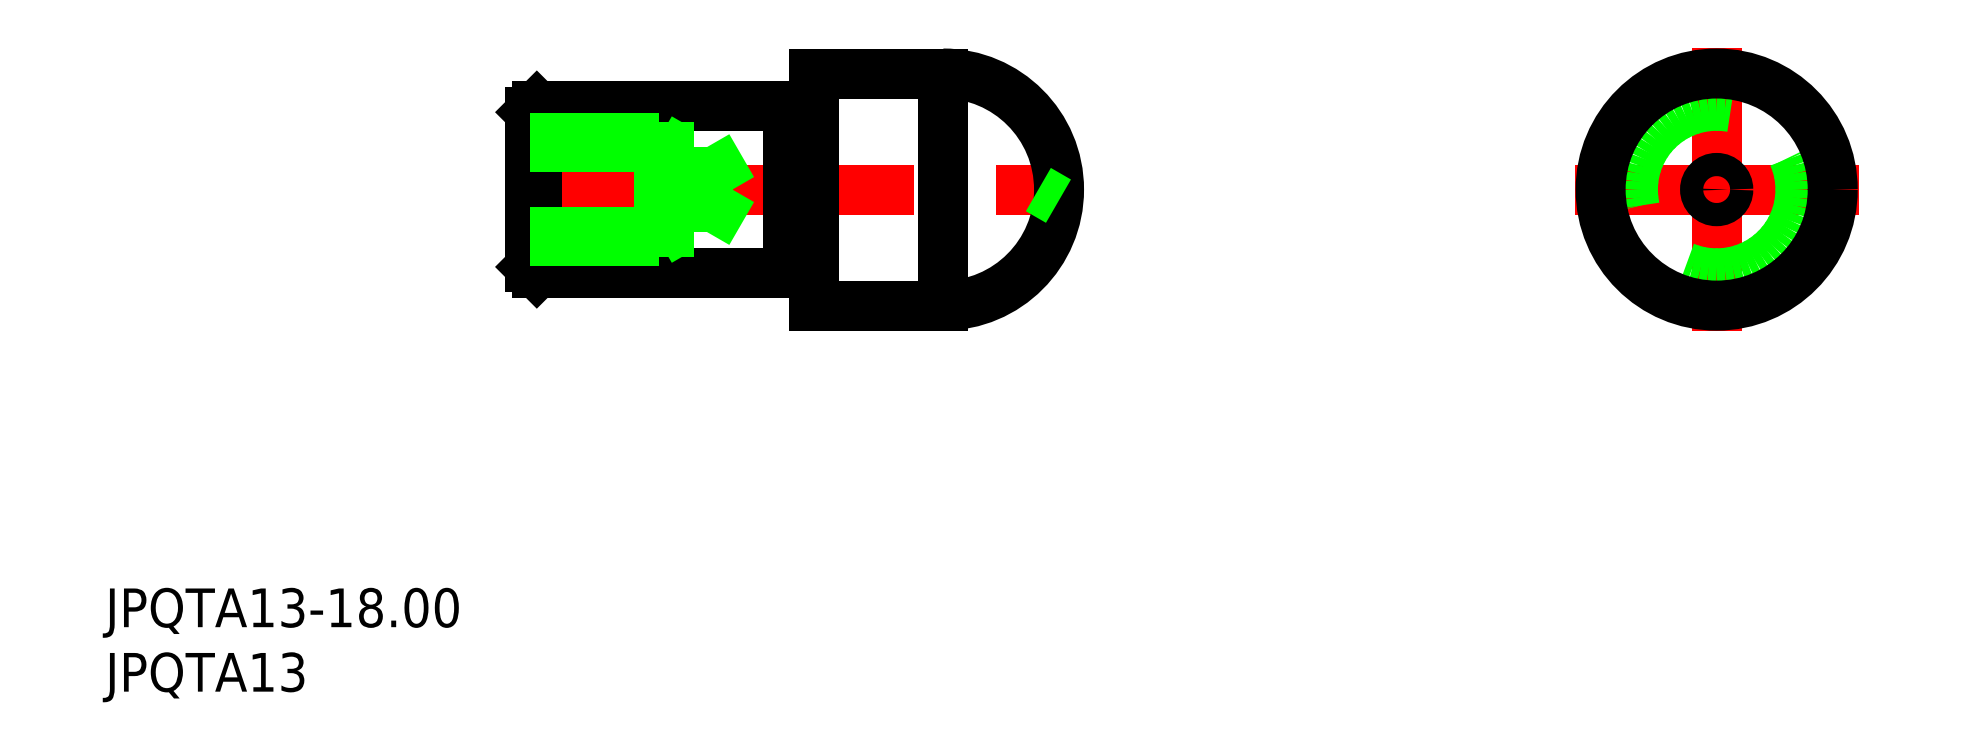
<metadata>
{"format":"dxf","ext":"dxf","renderer":"ezdxf+matplotlib","layout":"modelspace","background":"white","min_lineweight":24,"dpi":150}
</metadata>
<code>
0
SECTION
2
ENTITIES
0
TEXT
8
0
10
-125
20
-33.94
30
0
40
3
1
JPQTA13-18
0
TEXT
8
0
10
-125
20
-38.94
30
0
40
3
1
JPQTA13
0
LINE
8
0
10
-51.05
20
0.9
30
0
11
-52.6
21
0
31
0
0
LINE
8
CENTER
10
-94
20
0
30
0
11
-49
21
0
31
0
0
LINE
8
CENTER
10
0
20
-11
30
0
11
0
21
11
31
0
0
LINE
8
0
10
-91.5
20
-6.5
30
0
11
-72
21
-6.5
31
0
0
LINE
8
0
10
-72
20
6.5
30
0
11
-91.5
21
6.5
31
0
0
LINE
8
0
10
-91.5
20
6.5
30
0
11
-91.5
21
-6.5
31
0
0
LINE
8
0
10
-92
20
6
30
0
11
-92
21
-6
31
0
0
LINE
8
0
10
-91.5
20
-6.5
30
0
11
-92
21
-6
31
0
0
LINE
8
0
10
-92
20
6
30
0
11
-91.5
21
6.5
31
0
0
LINE
8
0
10
-70
20
9
30
0
11
-70
21
-9
31
0
0
LINE
8
0
10
-72
20
6.5
30
0
11
-72
21
-6.5
31
0
0
ARC
8
0
10
-60
20
0
30
0
40
9
50
270
51
90
0
LINE
8
0
10
-70
20
-9
30
0
11
-60
21
-9
31
0
0
LINE
8
0
10
-71.9
20
-6
30
0
11
-70.1
21
-6
31
0
0
ARC
8
0
10
-71.9
20
-6.1
30
0
40
0.1
50
90
51
180
0
ARC
8
0
10
-70.1
20
-6.1
30
0
40
0.1
50
0
51
90
0
LINE
8
0
10
-60
20
9
30
0
11
-60
21
-9
31
0
0
LINE
8
0
10
-60
20
9
30
0
11
-70
21
9
31
0
0
LINE
8
0
10
-70.1
20
6
30
0
11
-71.9
21
6
31
0
0
ARC
8
0
10
-71.9
20
6.1
30
0
40
0.1
50
180
51
270
0
ARC
8
0
10
-70.1
20
6.1
30
0
40
0.1
50
270
51
0
0
LINE
8
CENTER
10
-11
20
0
30
0
11
11
21
0
31
0
0
CIRCLE
8
0
10
0
20
0
30
0
40
0.9
0
LINE
8
0
10
-51.05
20
-0.9
30
0
11
-52.6
21
0
31
0
0
CIRCLE
8
0
10
0
20
0
30
0
40
6.5
0
LINE
8
0
10
-92
20
-3.324
30
0
11
-78.25
21
-3.324
31
0
0
LINE
8
0
10
-92
20
-4
30
0
11
-82
21
-4
31
0
0
LINE
8
0
10
-92
20
4
30
0
11
-82
21
4
31
0
0
LINE
8
0
10
-92
20
3.324
30
0
11
-78.25
21
3.324
31
0
0
LINE
8
0
10
-82
20
-4
30
0
11
-82
21
4
31
0
0
LINE
8
0
10
-78.25
20
-3.324
30
0
11
-78.25
21
3.324
31
0
0
LINE
8
0
10
-78.25
20
3.324
30
0
11
-76.33
21
0
31
0
0
LINE
8
0
10
-82
20
-4
30
0
11
-80.83
21
-3.324
31
0
0
LINE
8
0
10
-78.25
20
-3.324
30
0
11
-76.33
21
5.68e-14
31
0
0
LINE
8
0
10
-82
20
4
30
0
11
-80.83
21
3.324
31
0
0
CIRCLE
8
0
10
0
20
0
30
0
40
9
0
ENDSEC
0
EOF

</code>
